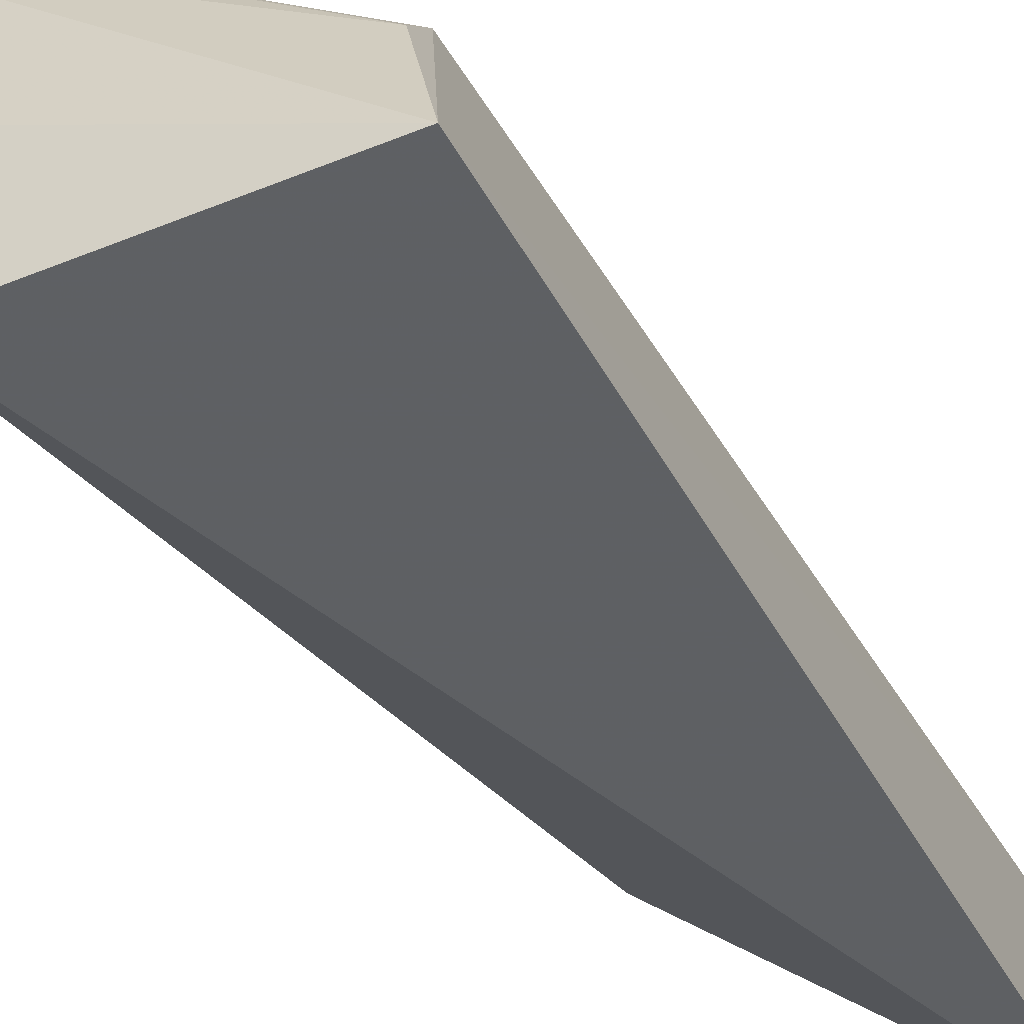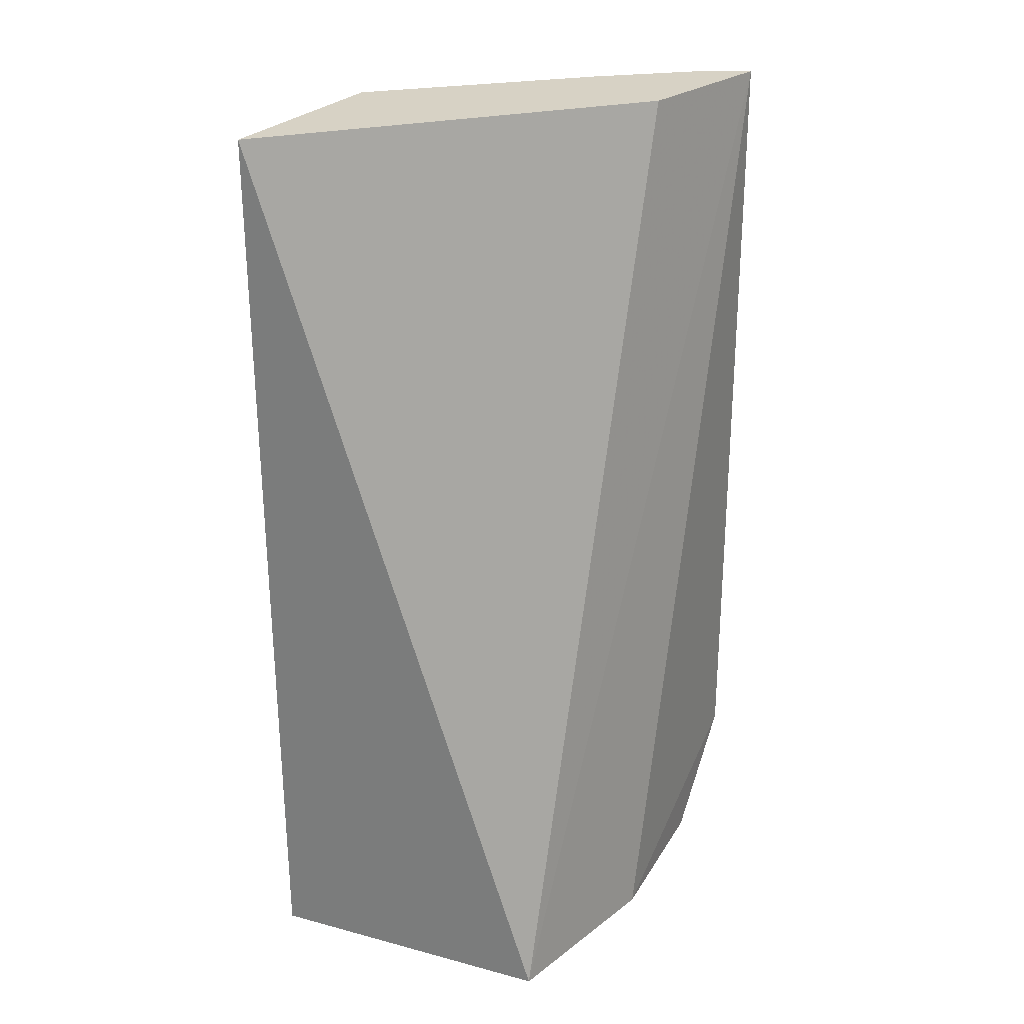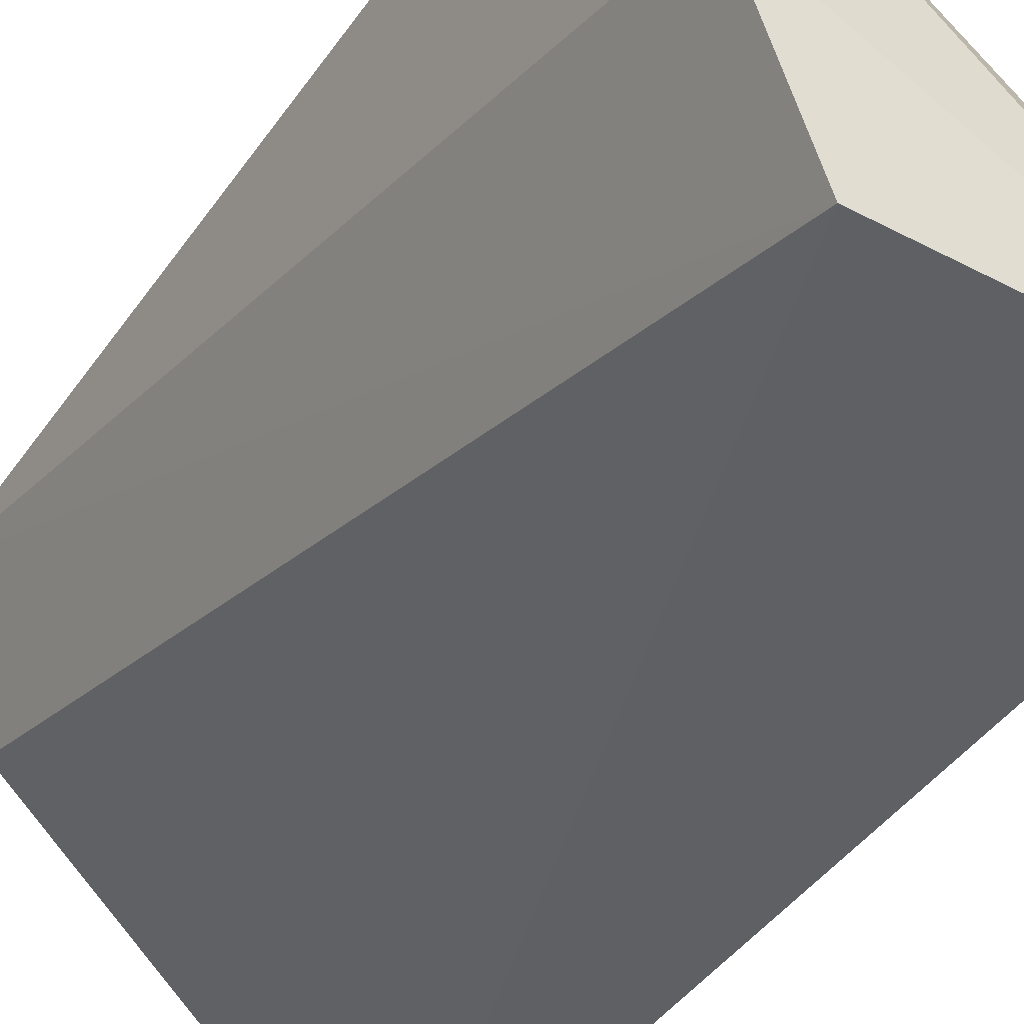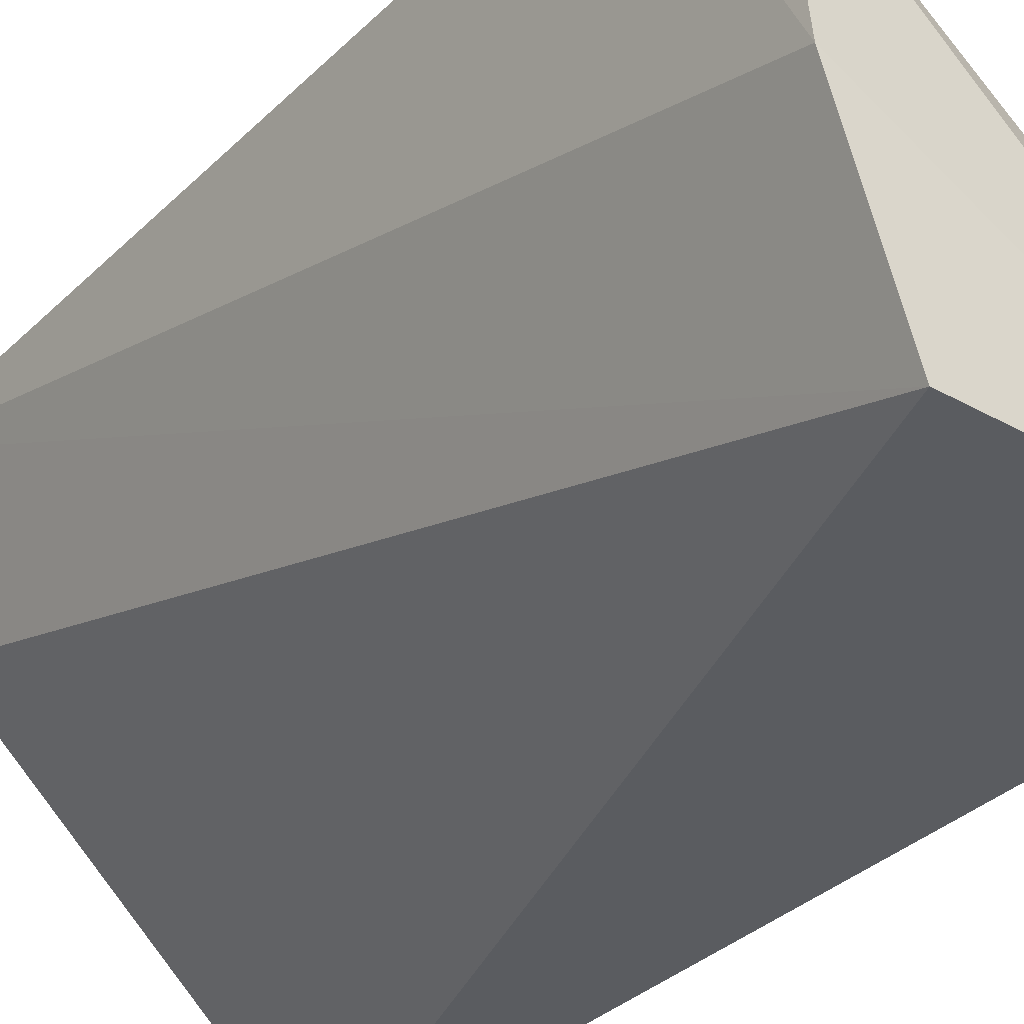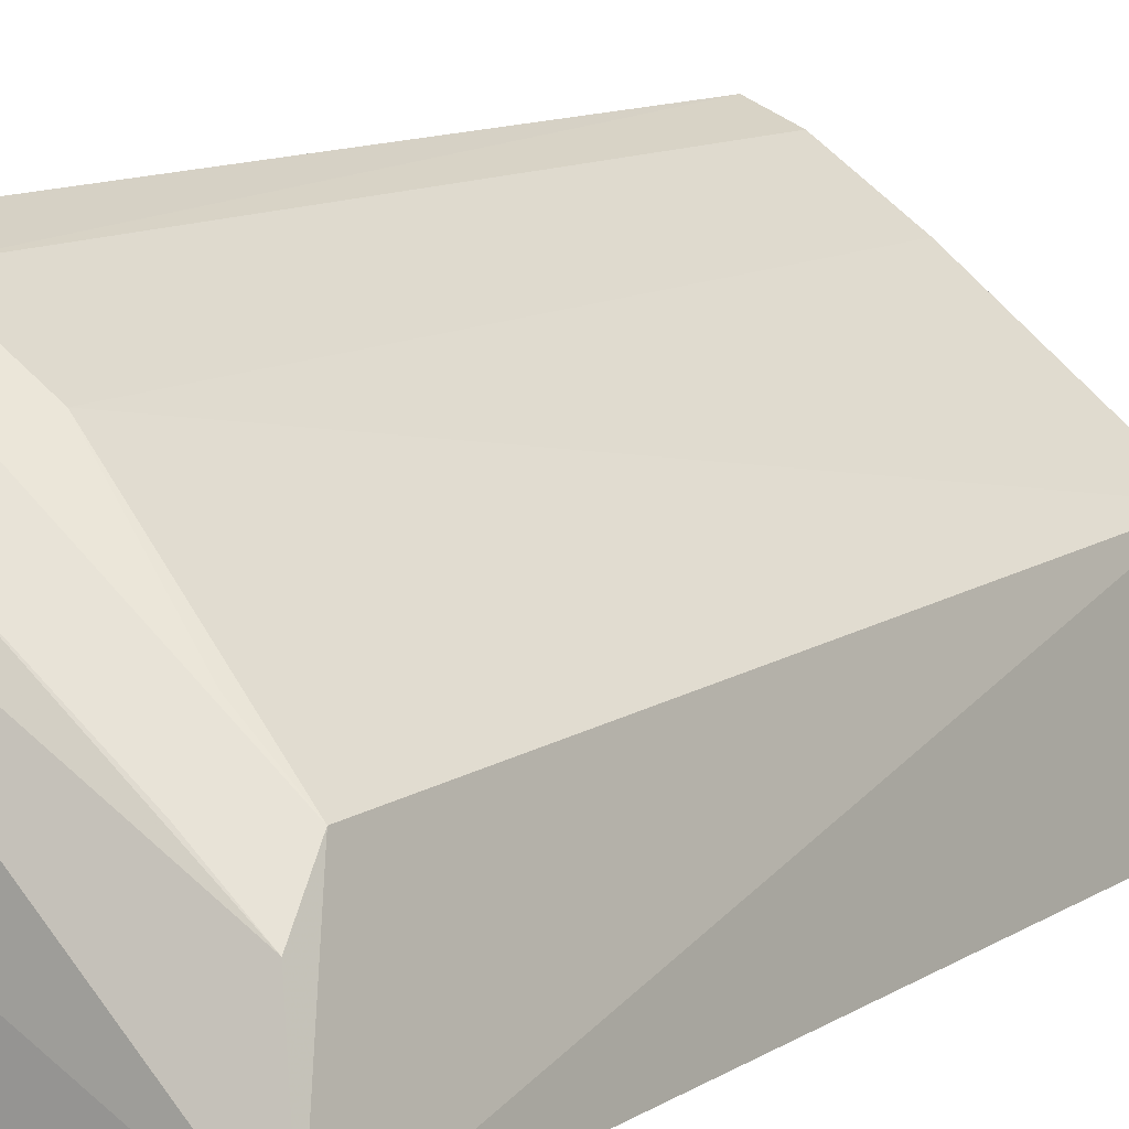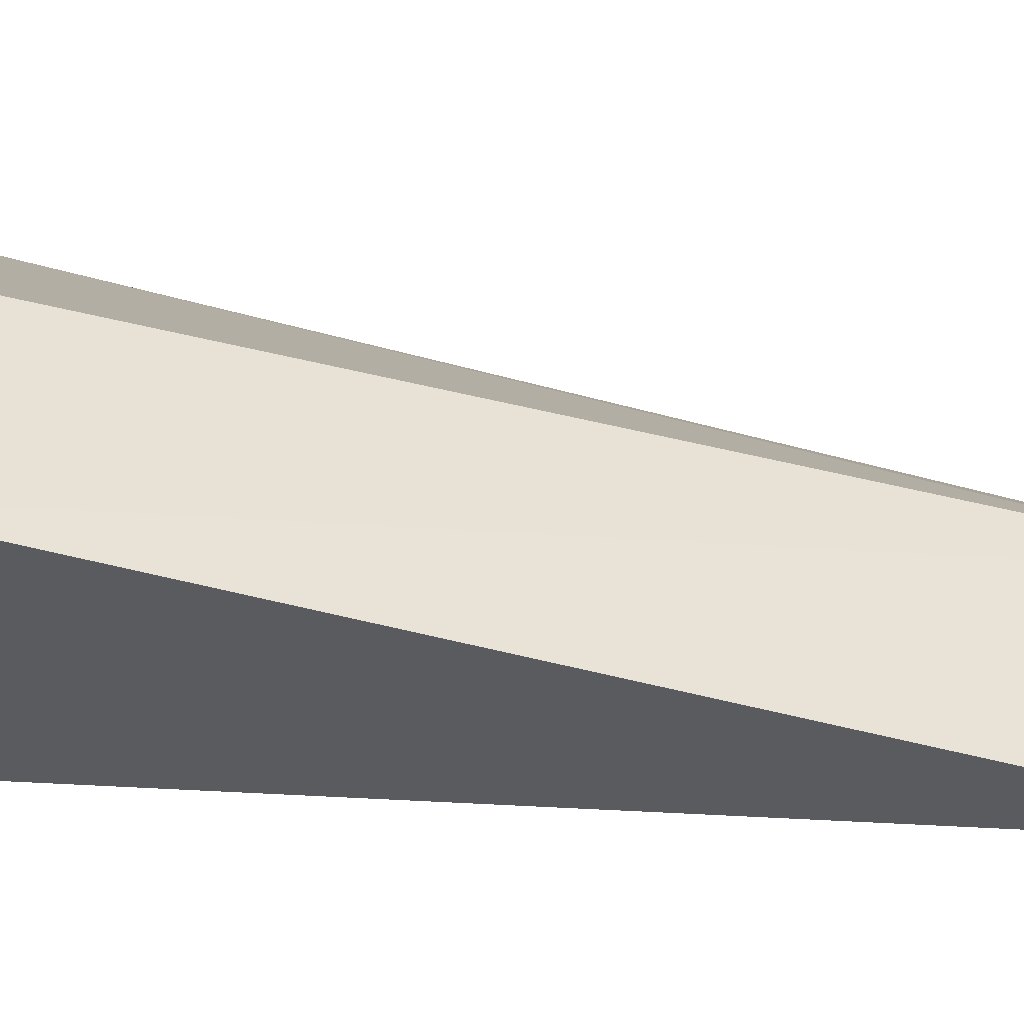
<metadata>
{"format":"obj","ext":"obj","renderer":"f3d","projection":"perspective","resolution":1024,"background":"white","views":[{"elev":-42.9,"azim":-154.1,"up":"+Y"},{"elev":27.2,"azim":22.4,"up":"+Z"},{"elev":-42.7,"azim":147.9,"up":"+Y"},{"elev":-33.8,"azim":142.4,"up":"+Y"},{"elev":11.1,"azim":-144.7,"up":"+Y"},{"elev":-32.5,"azim":-114.3,"up":"+Y"}]}
</metadata>
<code>
v -0.1831 0.01682 -0.1626
v -0.1226 0.04615 -0.317
v -0.1326 0.01627 -0.317
v -0.1201 0.0899 -0.1626
v -0.1747 0.04611 -0.3039
v -0.129 0.06449 -0.1626
v -0.1779 0.05027 -0.1626
v -0.1192 0.08769 -0.2982
v -0.1824 0.01627 -0.317
v -0.1434 0.07411 -0.2972
v -0.1209 0.0719 -0.3156
v -0.1446 0.07569 -0.1626
v -0.1278 0.08439 -0.2977
v -0.1761 0.03791 -0.311
v -0.1351 0.07623 -0.304
v -0.1286 0.0864 -0.1626
v -0.1639 0.0549 -0.3032
v -0.1652 0.04661 -0.3108
v -0.1364 0.06796 -0.3112
f 3 2 4
f 6 1 3
f 6 3 4
f 8 4 2
f 9 2 3
f 9 3 1
f 9 7 5
f 9 1 7
f 10 5 7
f 11 8 2
f 11 2 9
f 12 10 7
f 12 7 1
f 12 6 4
f 12 1 6
f 13 4 8
f 14 11 9
f 14 9 5
f 15 13 8
f 15 8 11
f 15 10 13
f 16 12 4
f 16 4 13
f 16 13 10
f 16 10 12
f 17 15 5
f 17 5 10
f 17 10 15
f 18 14 5
f 18 5 15
f 19 18 15
f 19 15 11
f 19 11 14
f 19 14 18

</code>
